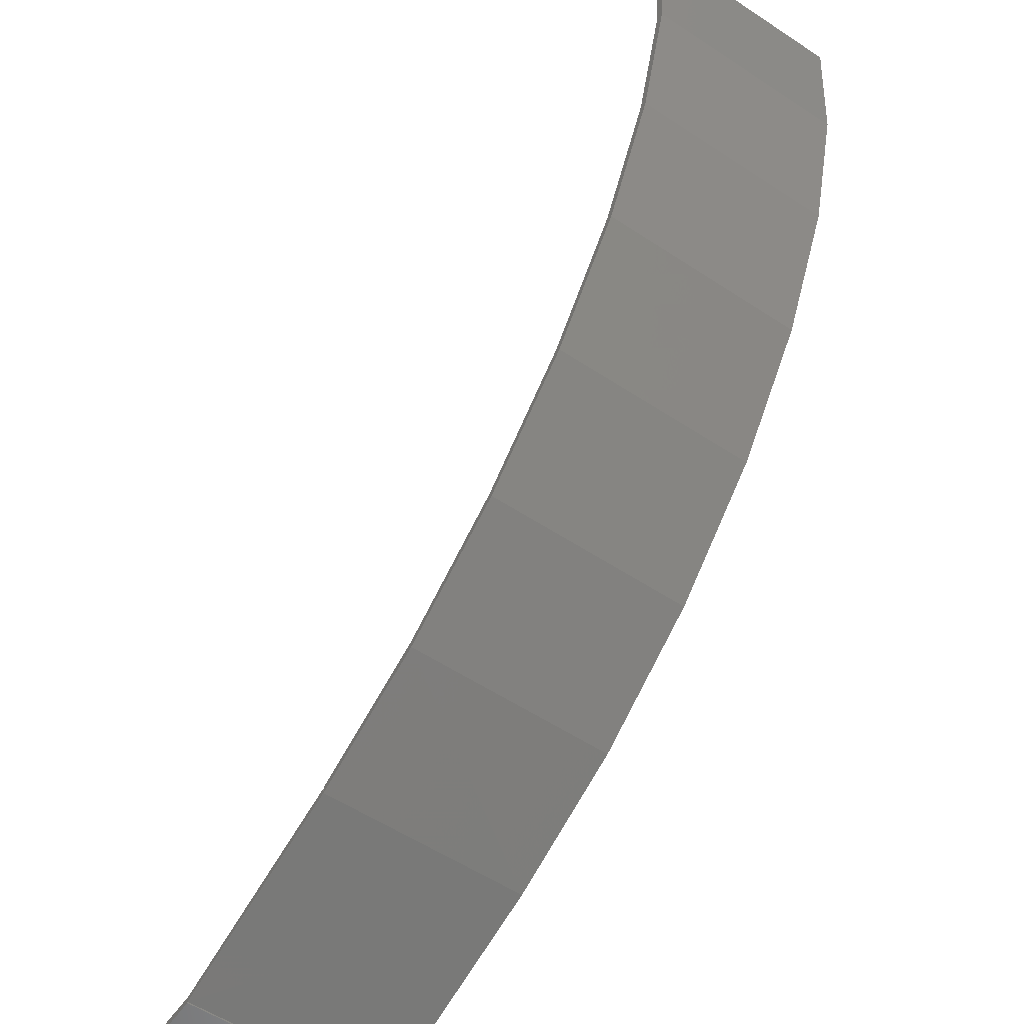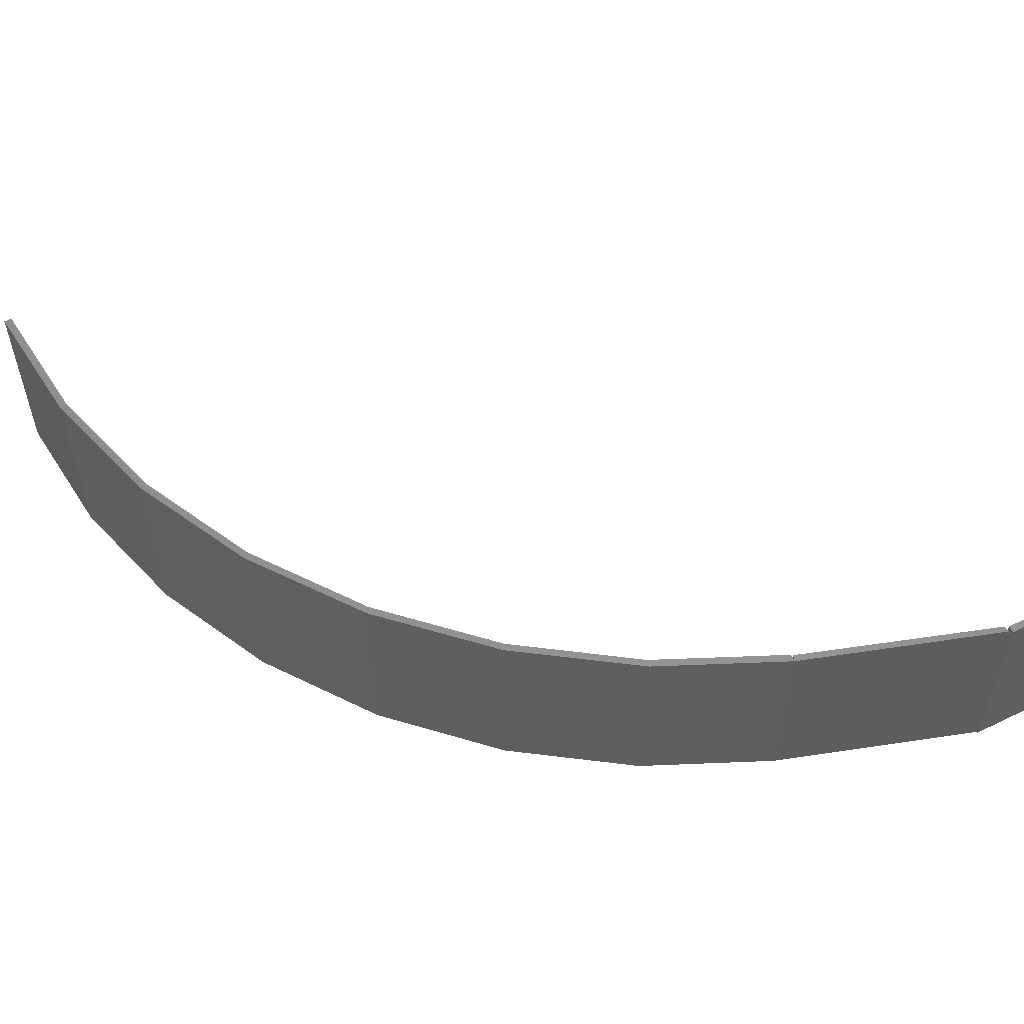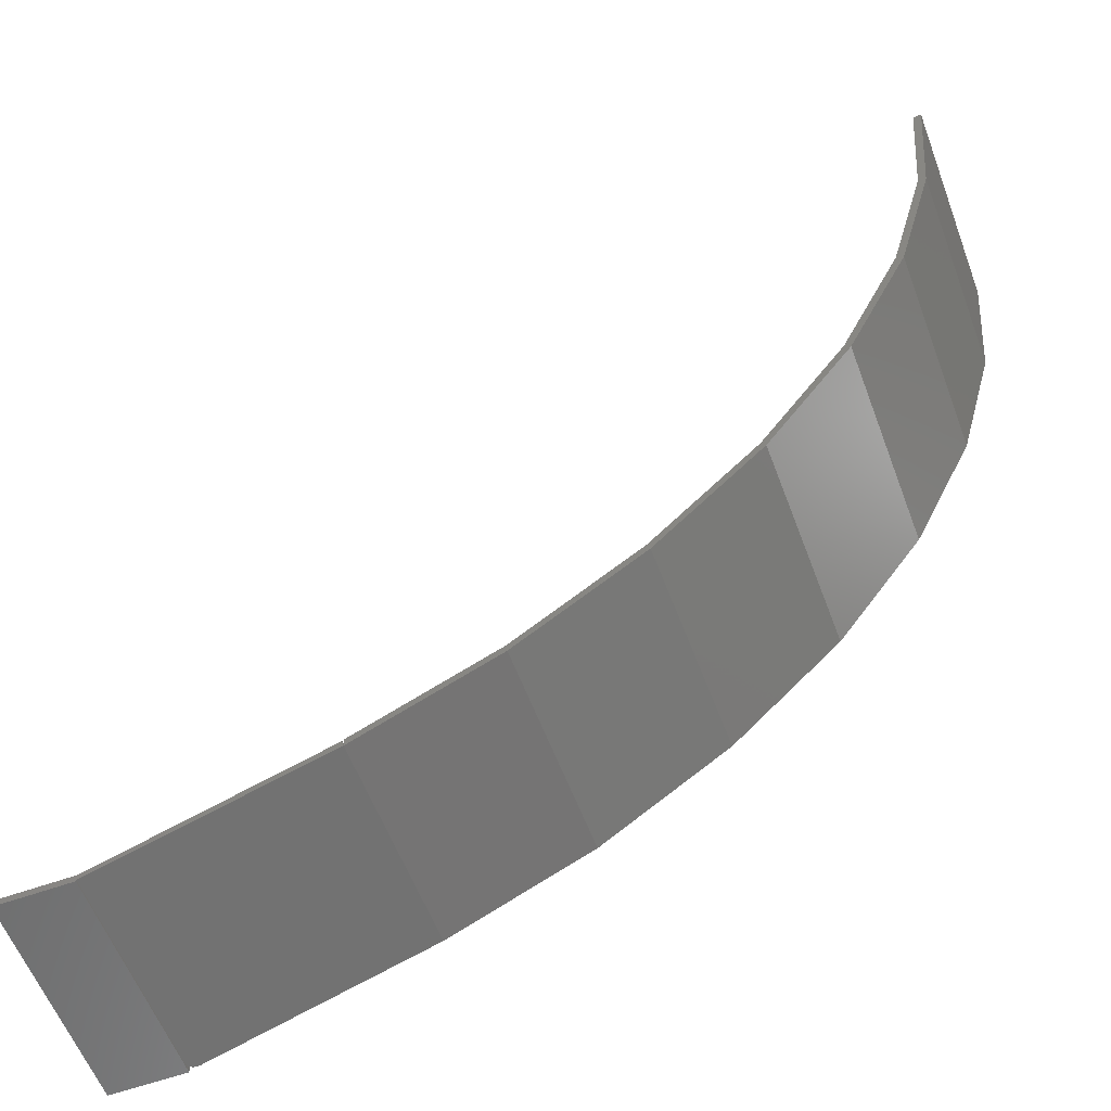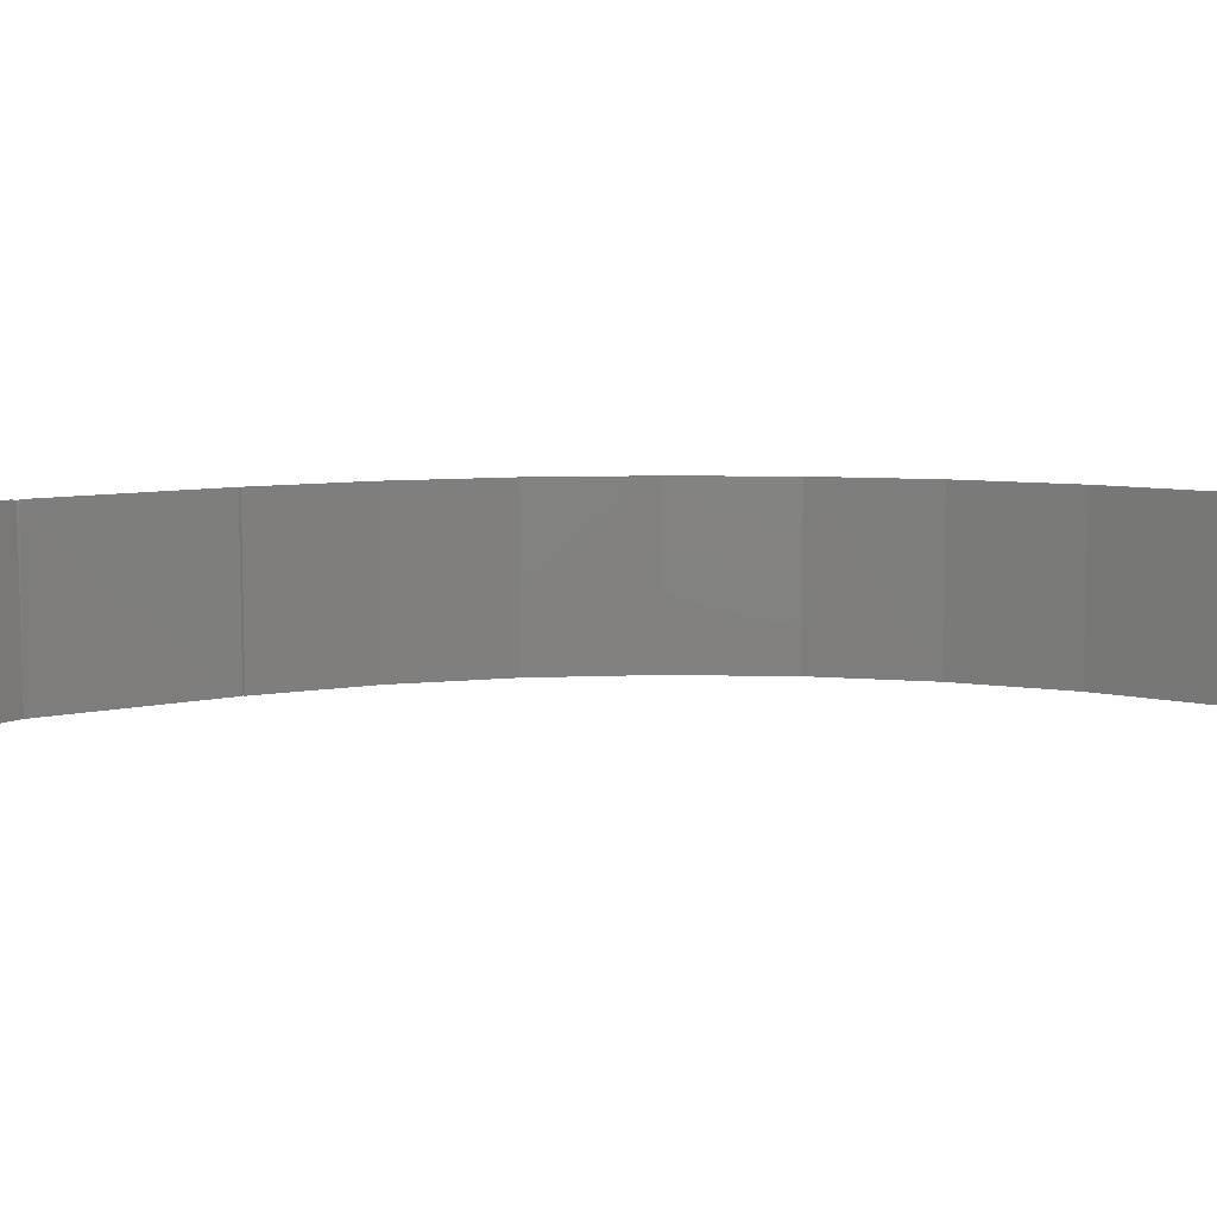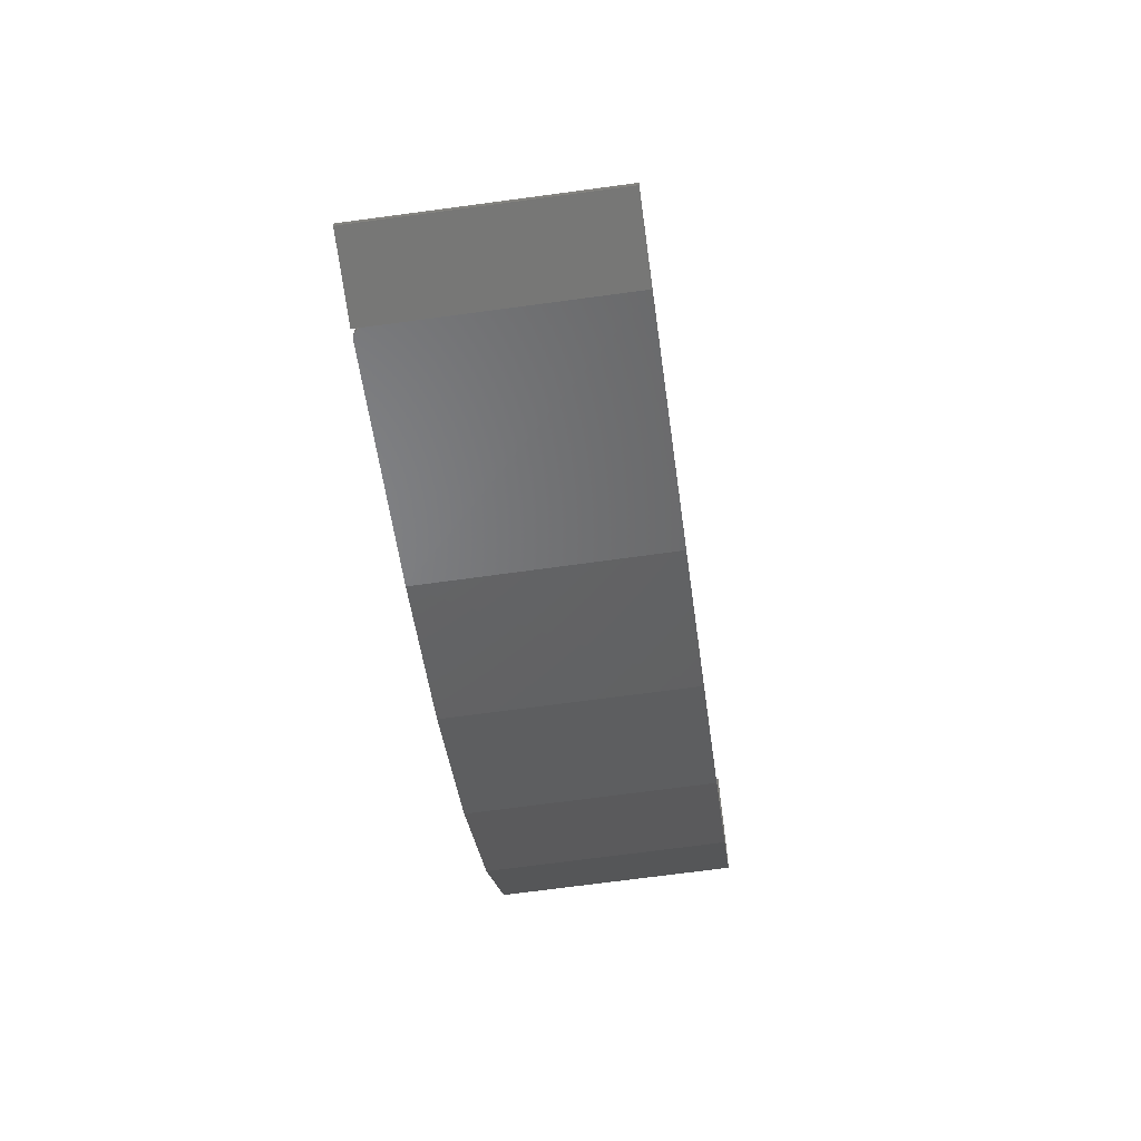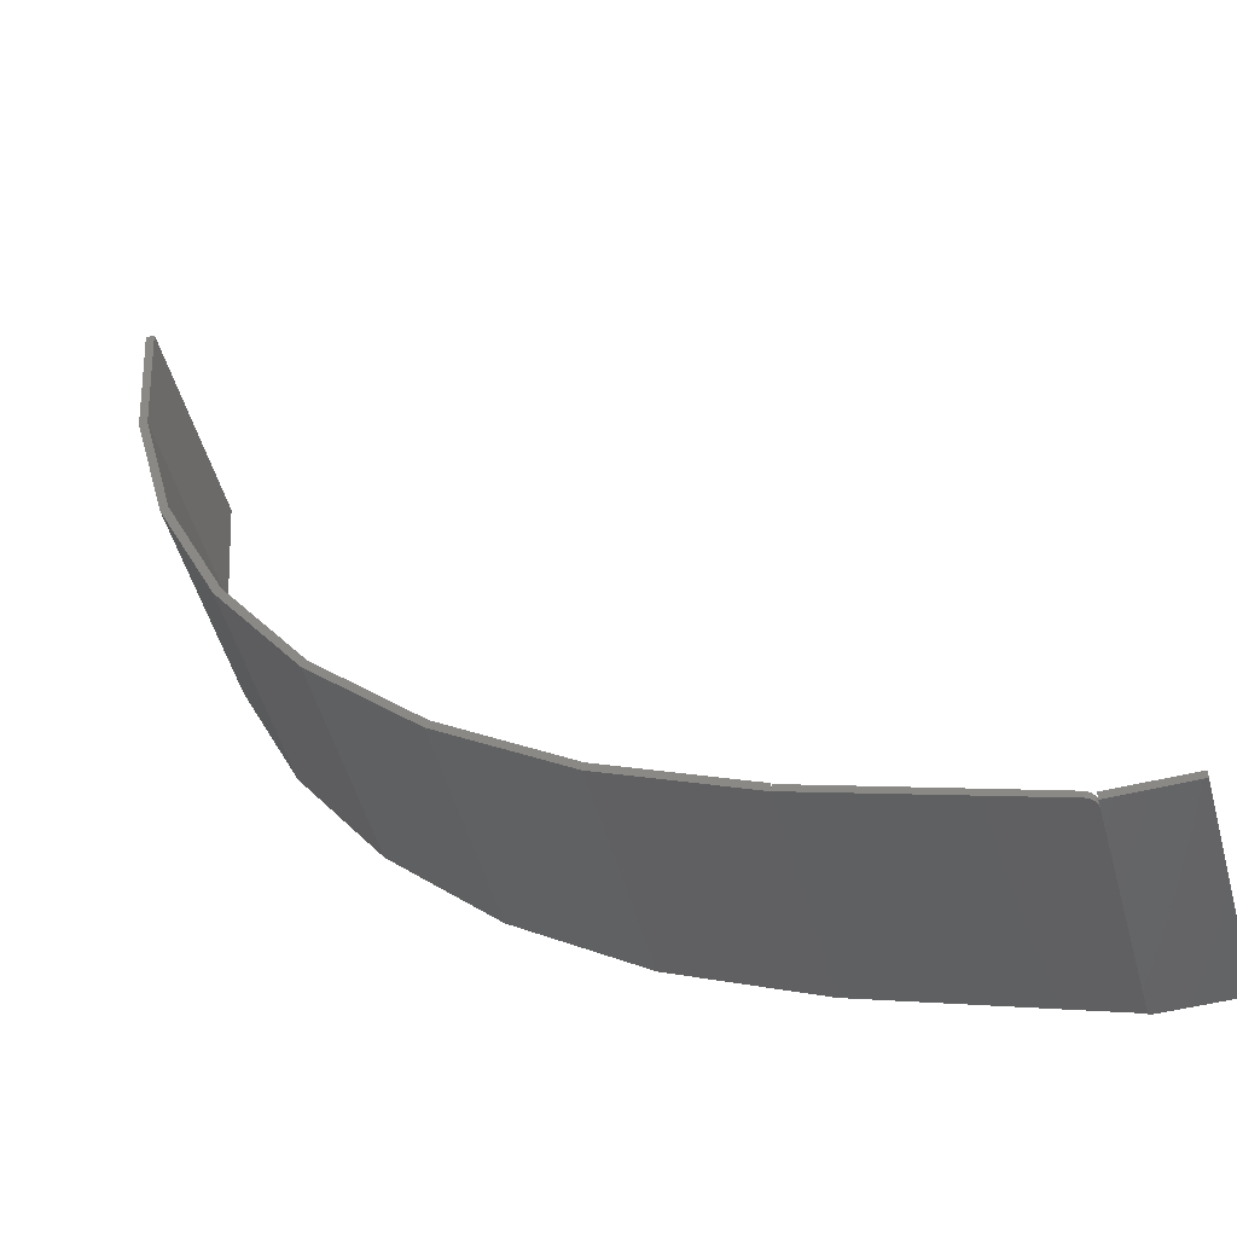
<metadata>
{"format":"stl","ext":"stl","renderer":"f3d","projection":"perspective","resolution":1024,"background":"white","views":[{"elev":-56.8,"azim":-124.5,"up":"+Y"},{"elev":54.5,"azim":-27.2,"up":"+Z"},{"elev":-58.4,"azim":-159.6,"up":"+Y"},{"elev":8.1,"azim":128.4,"up":"+Z"},{"elev":-69.8,"azim":97.7,"up":"+Y"},{"elev":-51.6,"azim":15.3,"up":"+Y"}]}
</metadata>
<code>
# stl→obj: 57 verts, 110 faces
v -0.2495 -0.686 0
v -0.0625 -0.7434 0
v -0.2495 -0.6875 0
v -0.0625 -0.7487 0
v -0.7271 -4.944e-17 0
v -0.7163 -0.1259 0
v -0.7344 1.202e-13 0
v -0.7231 -0.1274 0
v -0.248 -0.6816 0
v -0.6836 -0.248 0
v -0.6898 -0.2509 0
v -0.6301 -0.3625 0
v -0.6354 -0.3667 0
v -0.5575 -0.4659 0
v -0.5617 -0.4712 0
v -0.468 -0.5551 0
v -0.4709 -0.5613 0
v -0.3642 -0.6273 0
v 0 -0.7434 0
v 0 -0.75 0
v -0.0625 -0.75 0
v -0.3657 -0.6341 0
v -0.2495 -0.6803 0
v 0 -0.75 0.1797
v 0 -0.7434 0.1797
v -0.0625 -0.75 0.1797
v -0.0625 -0.7434 0.1797
v -0.0625 -0.7434 0.1718
v -0.0625 -0.7487 0.1719
v -0.06286 -0.7486 0.1742
v -0.06288 -0.7426 0.1743
v -0.06396 -0.7482 0.1764
v -0.064 -0.7423 0.1765
v -0.0657 -0.7476 0.1782
v -0.06574 -0.7417 0.1782
v -0.06789 -0.7469 0.1793
v -0.06792 -0.741 0.1793
v -0.07031 -0.7461 0.1797
v -0.07031 -0.7402 0.1797
v -0.248 -0.6816 0.1797
v -0.25 -0.6875 0.1797
v -0.2495 -0.686 0.1797
v -0.7344 1.202e-13 0.1797
v -0.7163 -0.1259 0.1797
v -0.7271 -4.944e-17 0.1797
v -0.7231 -0.1274 0.1797
v -0.6836 -0.248 0.1797
v -0.6898 -0.2509 0.1797
v -0.6301 -0.3625 0.1797
v -0.6354 -0.3667 0.1797
v -0.5575 -0.4659 0.1797
v -0.5617 -0.4712 0.1797
v -0.468 -0.5551 0.1797
v -0.4709 -0.5613 0.1797
v -0.3642 -0.6273 0.1797
v -0.3657 -0.6341 0.1797
v -0.2495 -0.6803 0.1797
f 1 2 3
f 2 4 3
f 5 6 7
f 6 8 7
f 9 2 1
f 8 6 10
f 10 11 8
f 11 10 12
f 12 13 11
f 13 12 14
f 14 15 13
f 15 14 16
f 16 17 15
f 17 16 18
f 4 2 19
f 4 19 20
f 4 20 21
f 22 17 18
f 22 18 23
f 22 23 1
f 22 1 3
f 20 19 24
f 24 19 25
f 21 20 26
f 26 20 24
f 26 27 28
f 26 28 29
f 26 29 4
f 26 4 21
f 29 28 30
f 30 28 31
f 30 31 32
f 32 31 33
f 32 33 34
f 34 33 35
f 34 35 36
f 36 35 37
f 36 37 38
f 38 37 39
f 9 39 37
f 9 40 39
f 28 33 31
f 2 9 37
f 2 37 35
f 2 35 33
f 2 33 28
f 29 30 32
f 4 29 32
f 4 32 34
f 4 34 36
f 4 36 38
f 4 38 41
f 4 41 3
f 19 2 25
f 25 2 28
f 25 28 27
f 26 24 27
f 27 24 25
f 42 39 40
f 42 41 39
f 43 44 45
f 43 46 44
f 39 41 38
f 47 44 46
f 46 48 47
f 49 47 48
f 48 50 49
f 51 49 50
f 50 52 51
f 53 51 52
f 52 54 53
f 55 53 54
f 56 41 42
f 56 42 57
f 56 57 55
f 56 55 54
f 9 1 40
f 40 1 42
f 1 23 42
f 42 23 57
f 3 41 22
f 22 41 56
f 22 56 17
f 17 56 54
f 17 54 15
f 15 54 52
f 15 52 13
f 13 52 50
f 13 50 11
f 11 50 48
f 11 48 8
f 8 48 46
f 8 46 7
f 7 46 43
f 5 7 45
f 45 7 43
f 14 53 16
f 16 53 55
f 16 55 18
f 18 55 57
f 18 57 23
f 53 14 51
f 51 14 12
f 51 12 49
f 49 12 10
f 49 10 47
f 47 10 6
f 47 6 44
f 44 6 5
f 44 5 45

</code>
